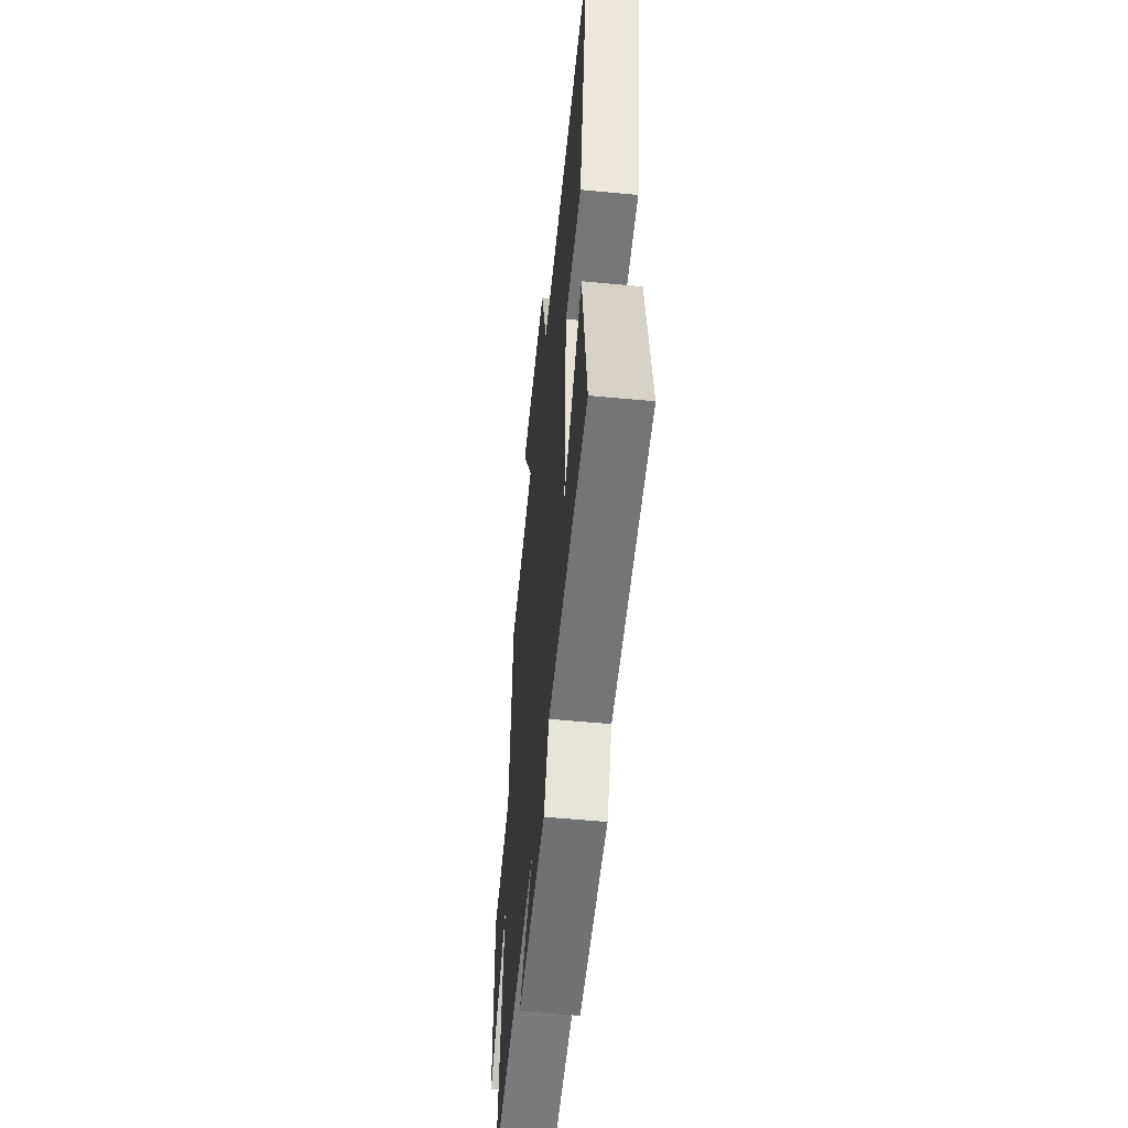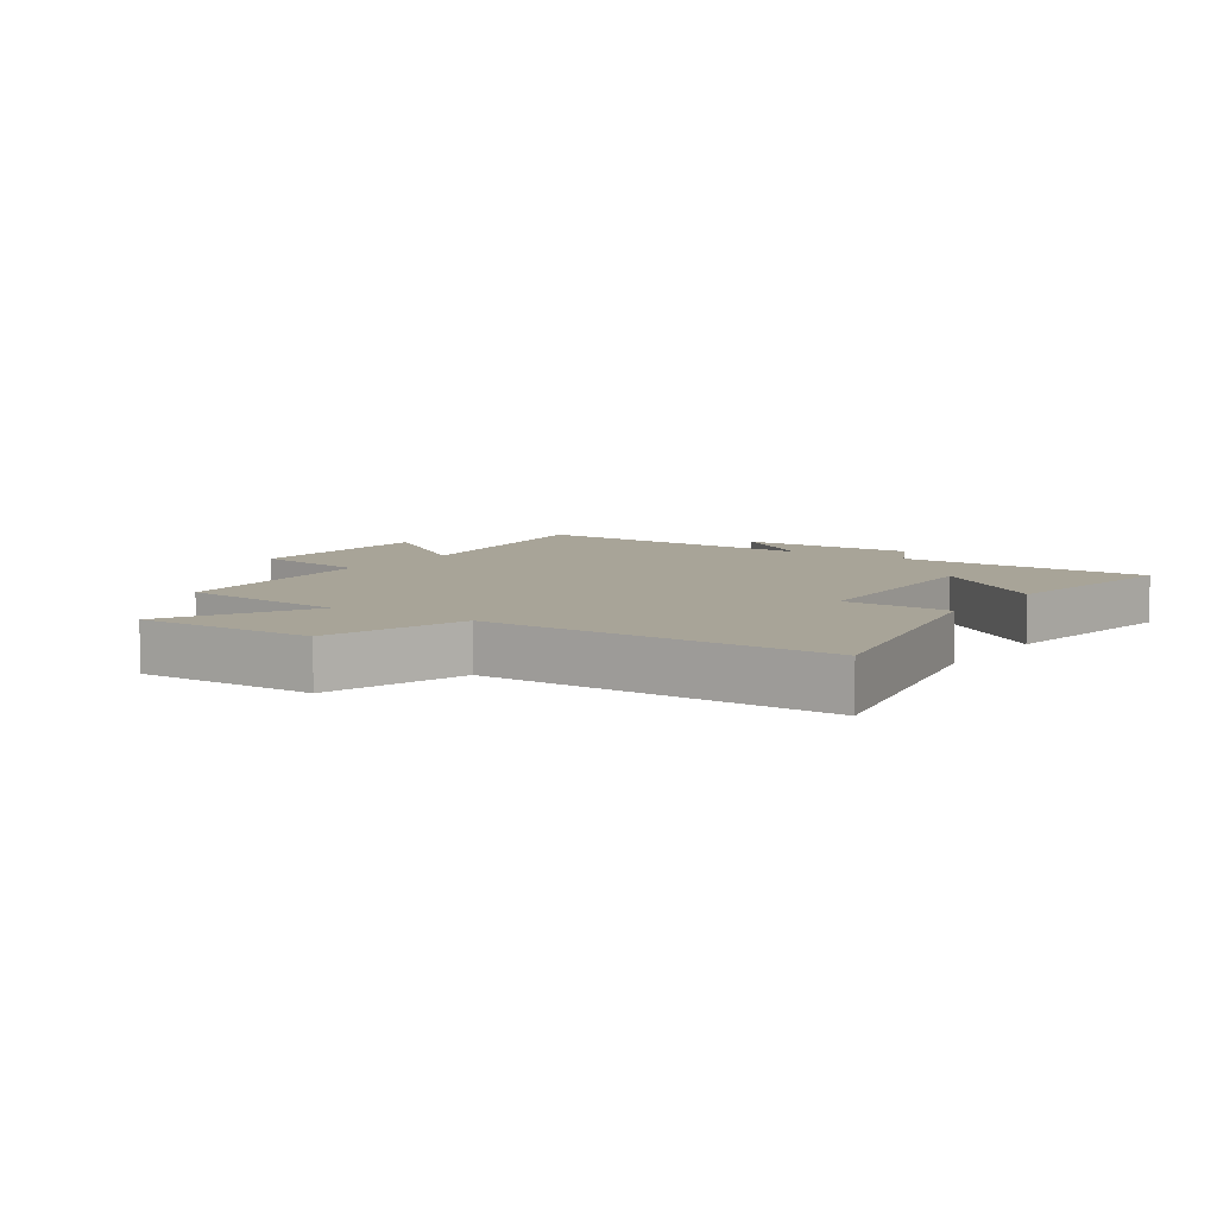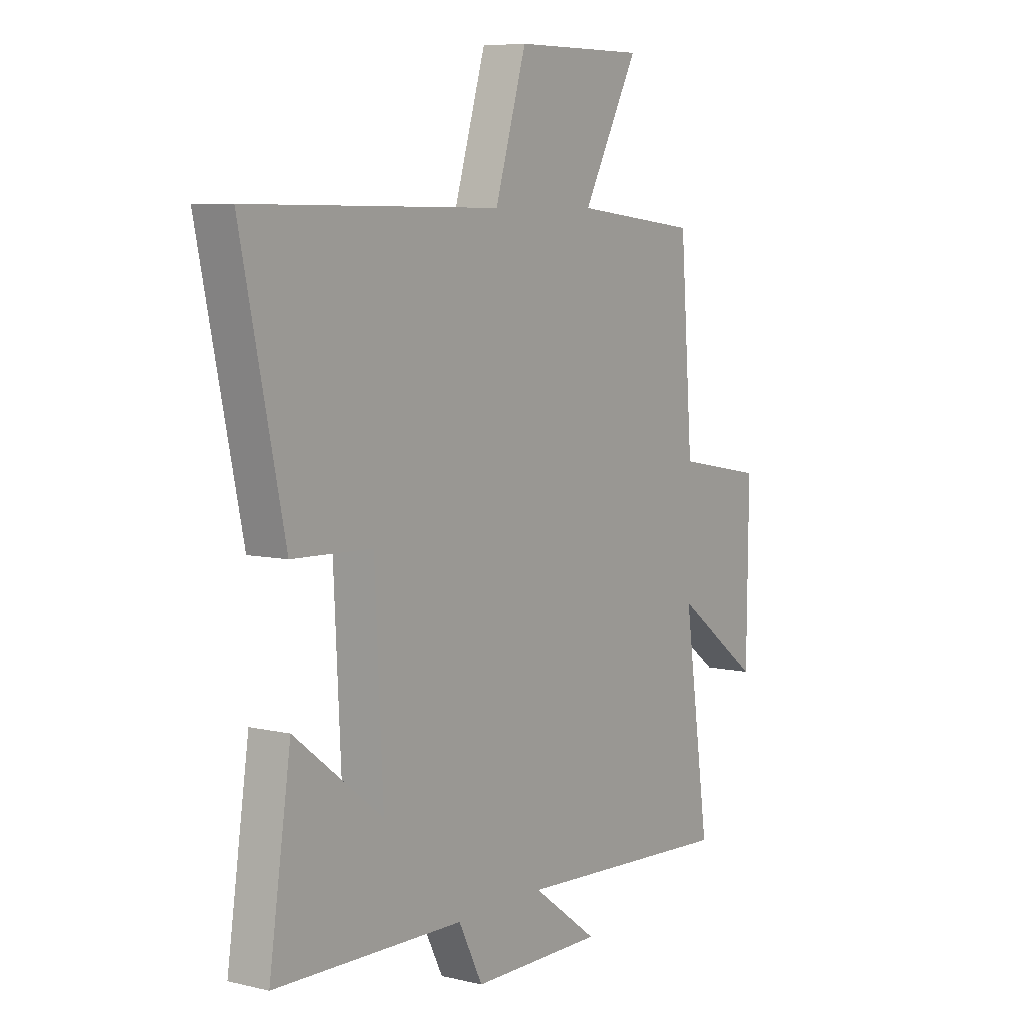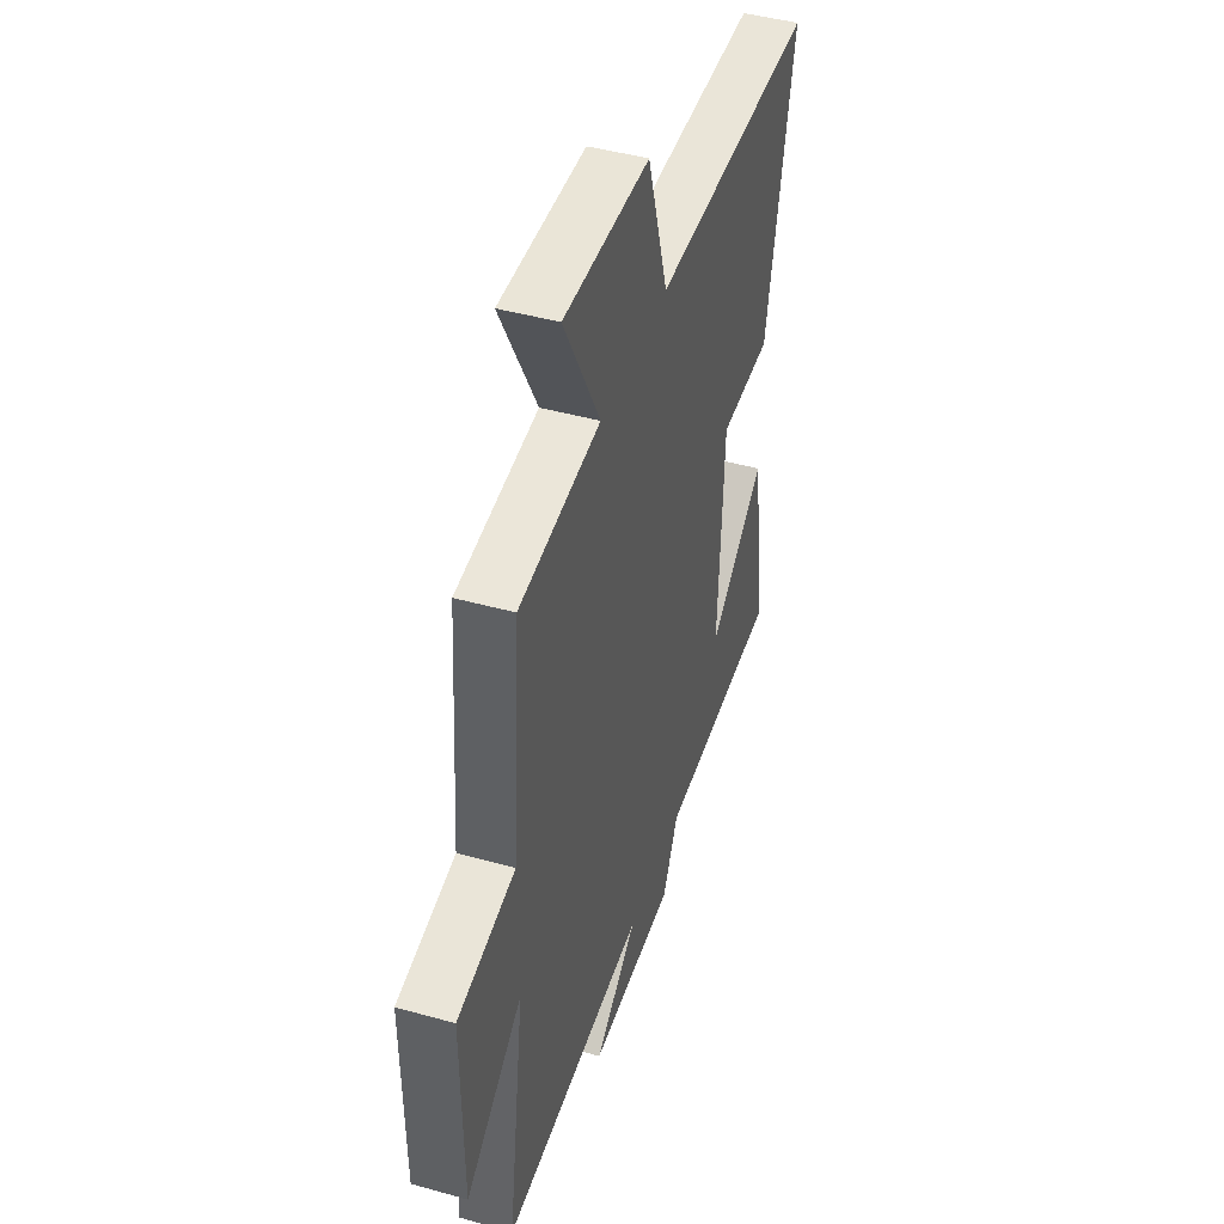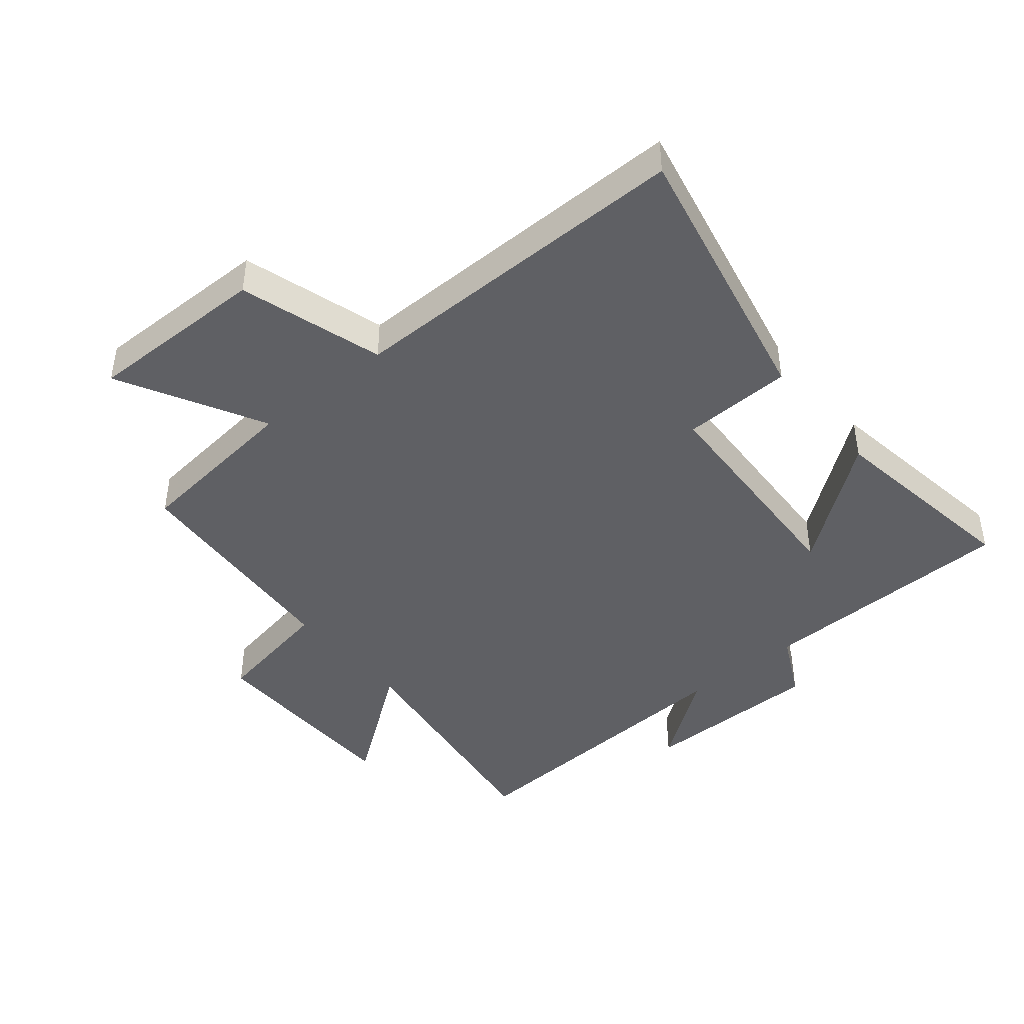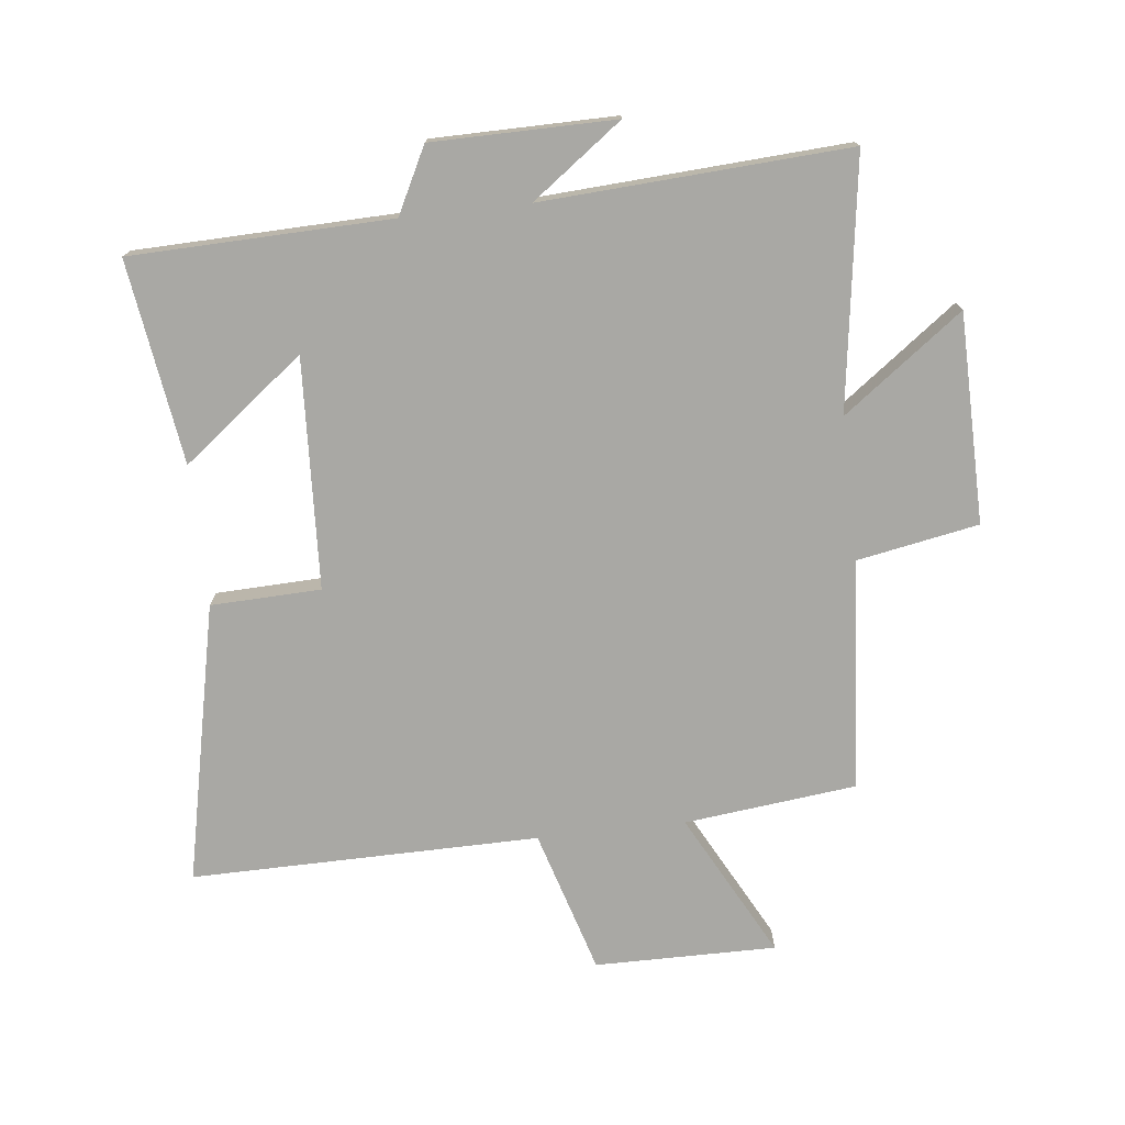
<metadata>
{"format":"obj","ext":"obj","renderer":"f3d","projection":"perspective","resolution":1024,"background":"white","views":[{"elev":-54.9,"azim":84.3,"up":"+Z"},{"elev":7.0,"azim":34.3,"up":"+Y"},{"elev":7.0,"azim":124.4,"up":"+Z"},{"elev":44.7,"azim":-72.0,"up":"+Z"},{"elev":-43.4,"azim":39.5,"up":"+Y"},{"elev":-74.9,"azim":-173.6,"up":"+Y"}]}
</metadata>
<code>
v 0.595 0.07 0.505
v 0.5 0.07 0.06
v 0.324 0.07 0.054
v 0.306 0.07 -0.314
v 0.5 0.07 -0.164
v 0.548 0.07 -0.489
v 0.132 0.07 -0.5
v 0.079 0.07 -0.605
v -0.213 0.07 -0.607
v -0.068 0.07 -0.5
v -0.557 0.07 -0.529
v -0.5 0.07 -0.128
v -0.691 0.07 -0.27
v -0.695 0.07 0.064
v -0.5 0.07 0.1
v -0.472 0.07 0.469
v -0.197 0.07 0.5
v -0.32 0.07 0.731
v -0.03 0.07 0.729
v 0.039 0.07 0.5
v 0.595 0 0.505
v 0.5 0 0.06
v 0.324 0 0.054
v 0.306 0 -0.314
v 0.5 0 -0.164
v 0.548 0 -0.489
v 0.132 0 -0.5
v 0.079 0 -0.605
v -0.213 0 -0.607
v -0.068 0 -0.5
v -0.557 0 -0.529
v -0.5 0 -0.128
v -0.691 0 -0.27
v -0.695 0 0.064
v -0.5 0 0.1
v -0.472 0 0.469
v -0.197 0 0.5
v -0.32 0 0.731
v -0.03 0 0.729
v 0.039 0 0.5
f 17 18 19 20
f 15 16 17 20
f 15 20 1 2
f 12 13 14 15
f 10 11 12
f 10 12 15
f 7 8 9 10
f 4 5 6 7
f 3 4 7 10
f 15 2 3
f 3 10 15
f 40 39 38 37
f 40 37 36 35
f 22 21 40 35
f 35 34 33 32
f 32 31 30
f 35 32 30
f 30 29 28 27
f 27 26 25 24
f 30 27 24 23
f 23 22 35
f 35 30 23
f 1 21 22 2
f 2 22 23 3
f 3 23 24 4
f 4 24 25 5
f 5 25 26 6
f 6 26 27 7
f 7 27 28 8
f 8 28 29 9
f 9 29 30 10
f 10 30 31 11
f 11 31 32 12
f 12 32 33 13
f 13 33 34 14
f 14 34 35 15
f 15 35 36 16
f 16 36 37 17
f 17 37 38 18
f 18 38 39 19
f 19 39 40 20
f 20 40 21 1

</code>
